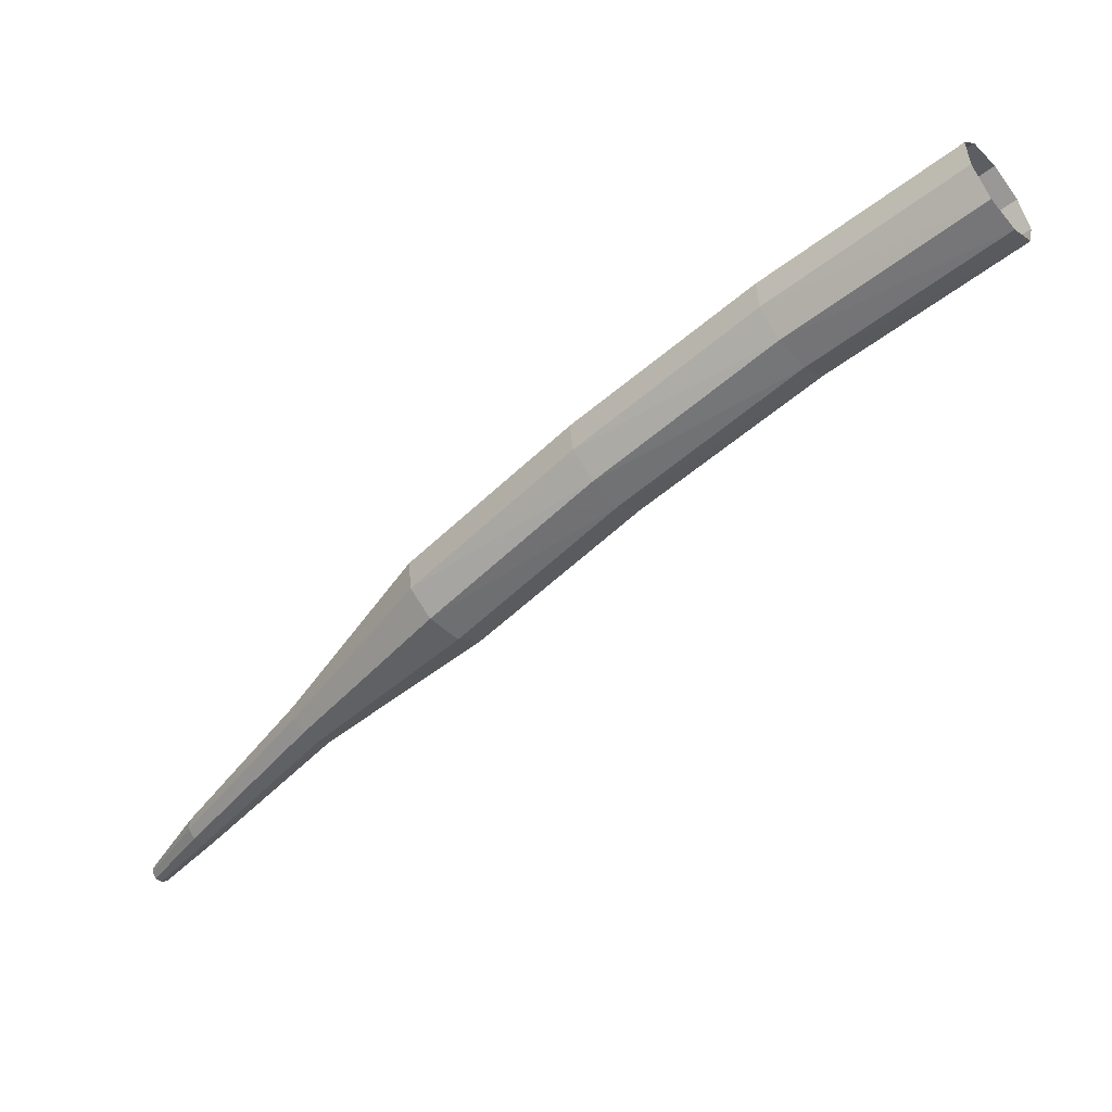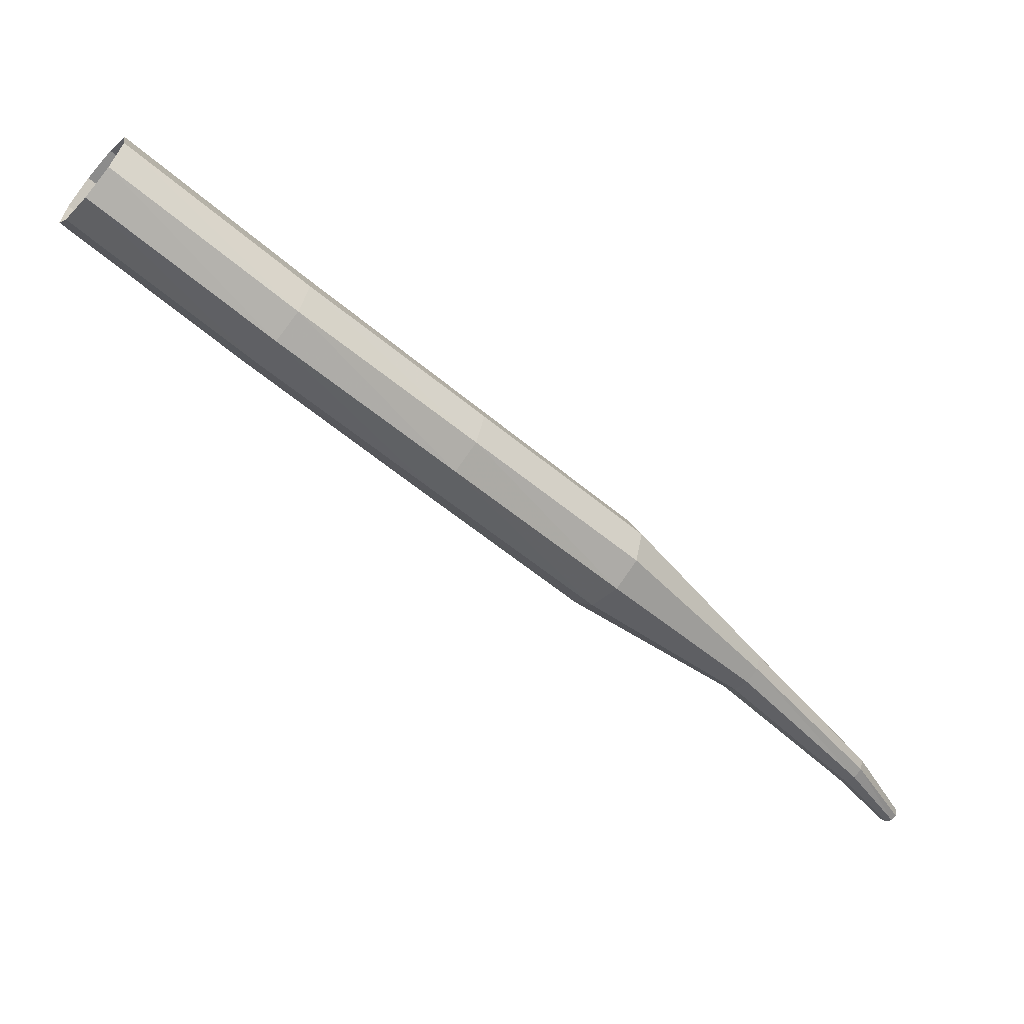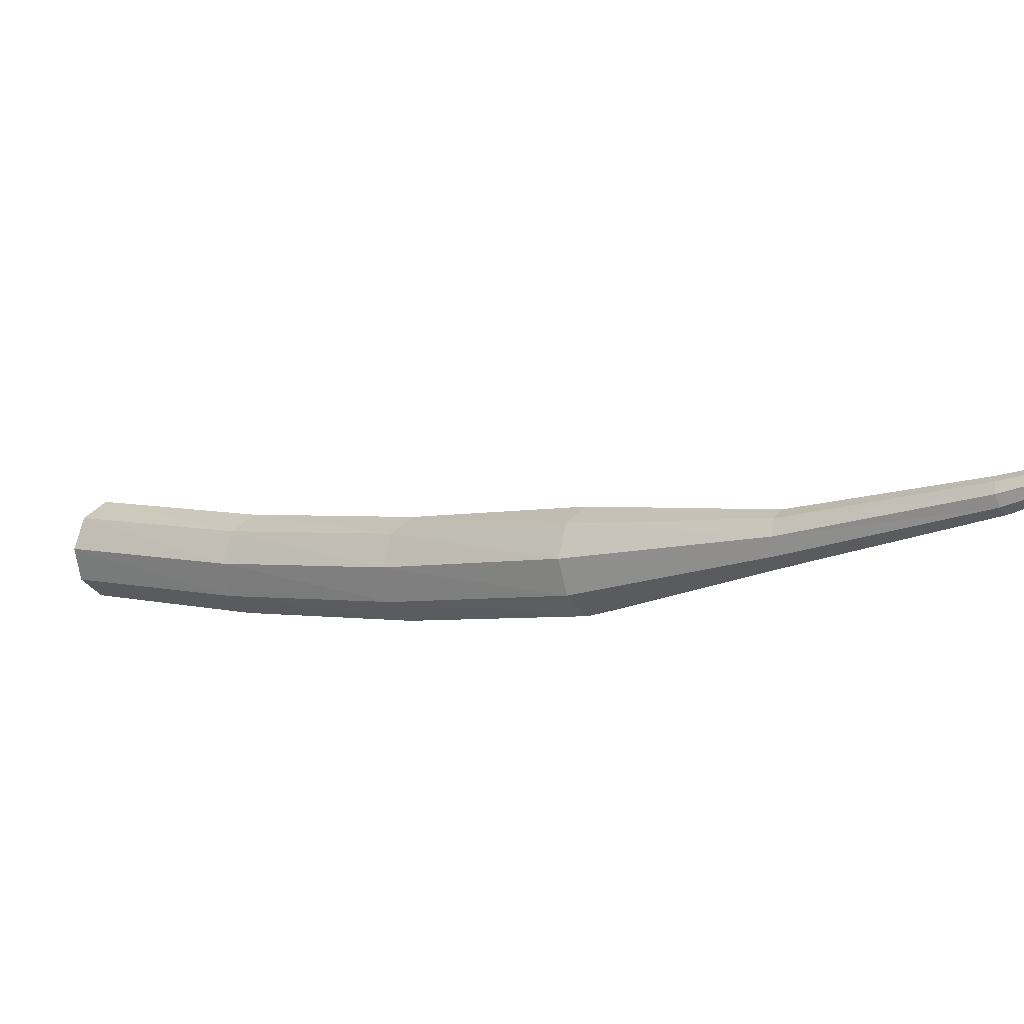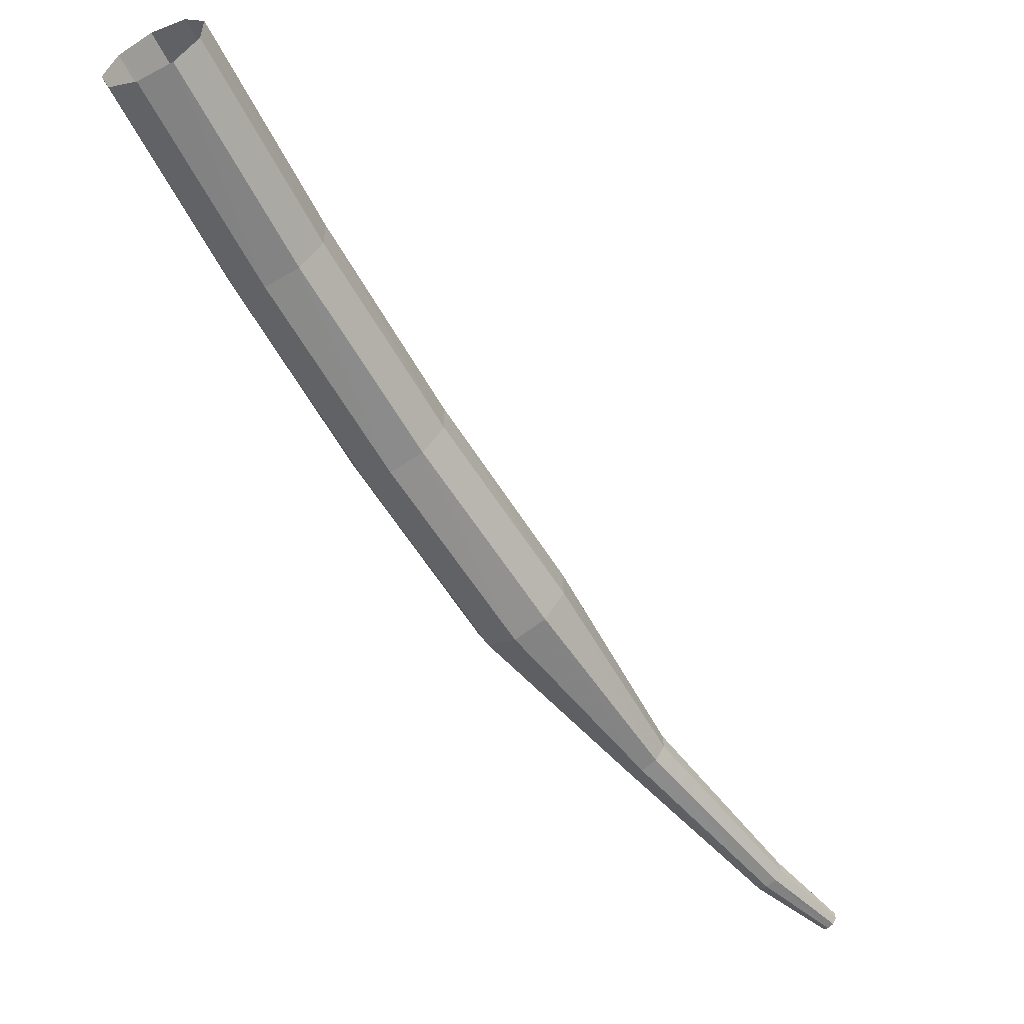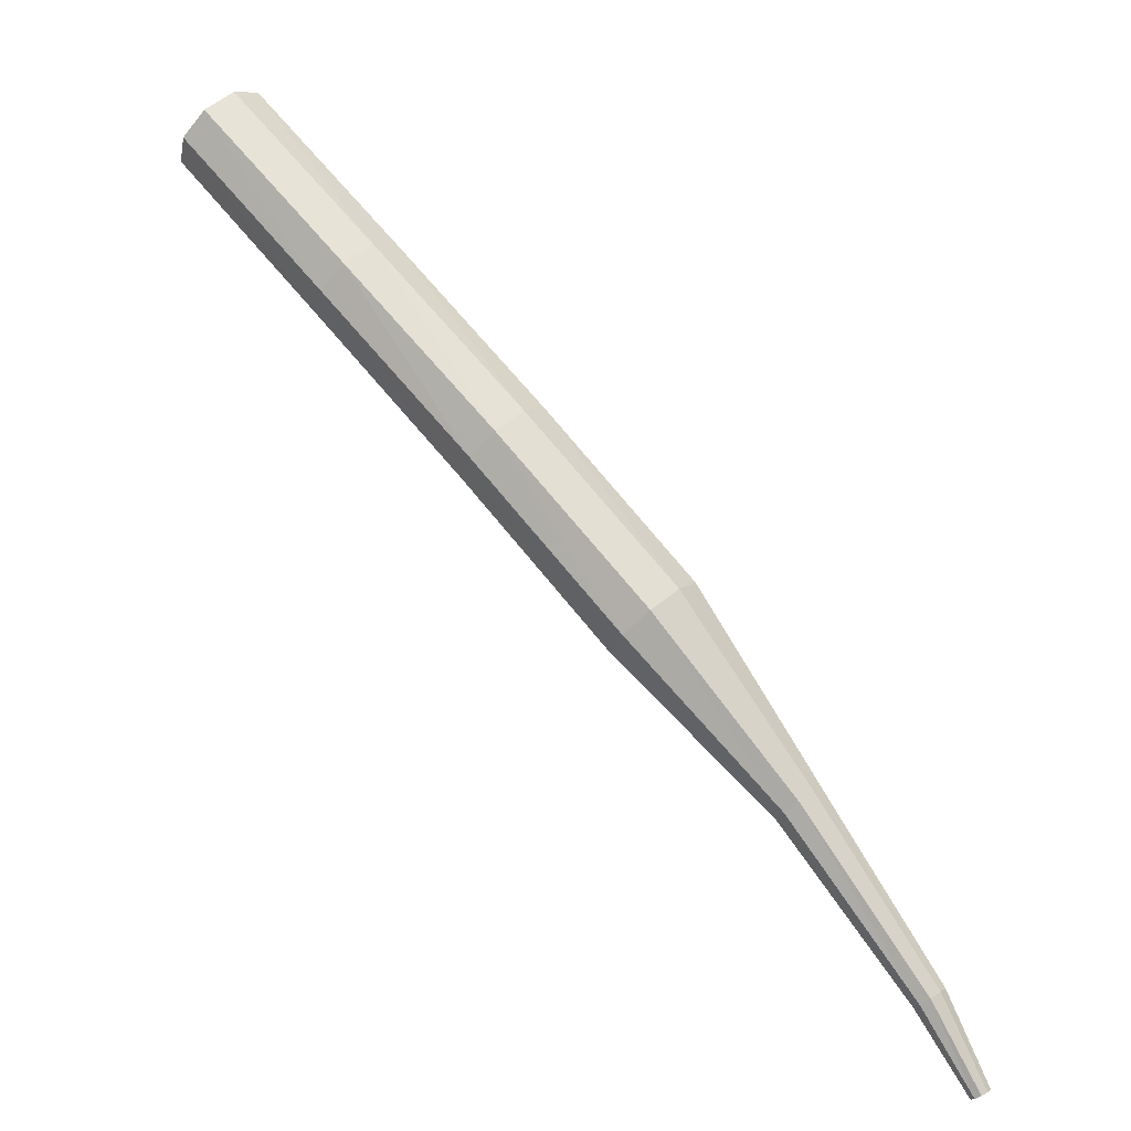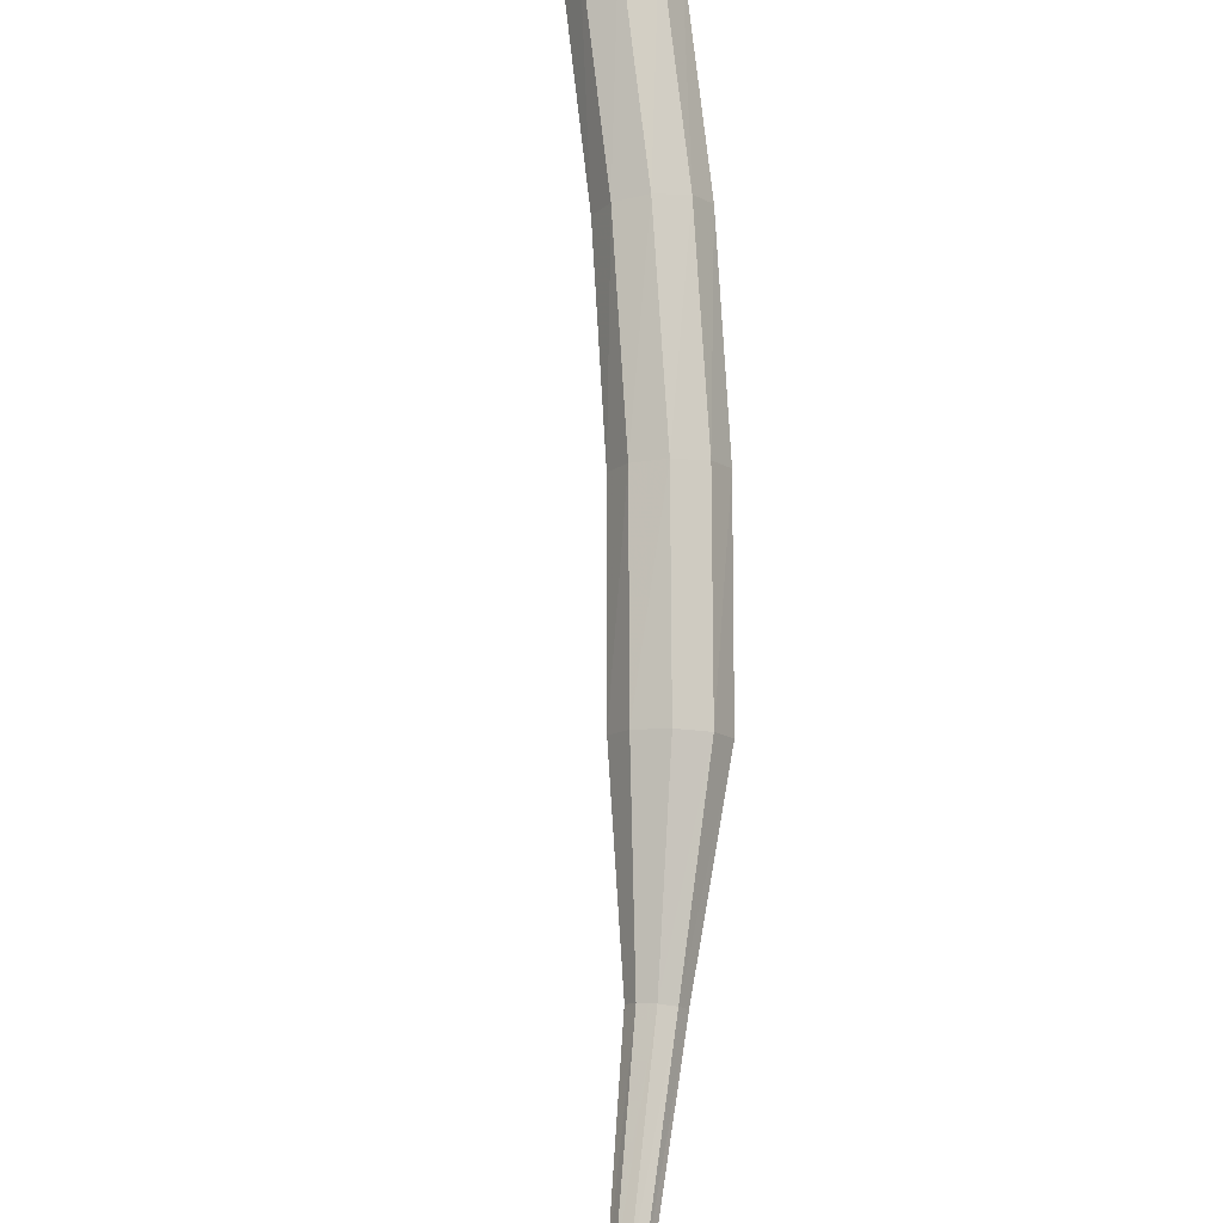
<metadata>
{"format":"obj","ext":"obj","renderer":"f3d","projection":"perspective","resolution":1024,"background":"white","views":[{"elev":64.7,"azim":27.3,"up":"+Z"},{"elev":58.0,"azim":-109.1,"up":"+Z"},{"elev":-78.7,"azim":138.6,"up":"+Y"},{"elev":-13.3,"azim":78.1,"up":"+Y"},{"elev":19.3,"azim":-92.5,"up":"+Z"},{"elev":41.4,"azim":-143.9,"up":"+Y"}]}
</metadata>
<code>
g tube1
v 120.3 124 165
v 120.9 124.1 164.4
v 121.6 123.8 164
v 122.1 123.2 164.1
v 122.3 122.5 164.7
v 122 122.2 165.4
v 121.3 122.3 165.9
v 120.6 122.8 166.1
v 120.2 123.4 165.7
v 120.3 124 165
v 117.3 120.7 162
v 117.9 120.9 161.4
v 118.6 120.6 161
v 119.2 120 161.1
v 119.3 119.3 161.7
v 119 118.9 162.4
v 118.3 119 162.9
v 117.7 119.5 163
v 117.3 120.2 162.7
v 117.3 120.7 162
v 114.6 117.4 158.8
v 115.1 117.6 158.2
v 115.9 117.3 157.9
v 116.5 116.7 158
v 116.7 116.1 158.5
v 116.3 115.7 159.2
v 115.7 115.7 159.7
v 114.9 116.1 159.8
v 114.5 116.8 159.5
v 114.6 117.4 158.8
v 112.1 114.1 155.5
v 112.7 114.3 154.9
v 113.4 114.1 154.5
v 114.1 113.5 154.7
v 114.2 112.9 155.1
v 113.9 112.4 155.8
v 113.2 112.4 156.3
v 112.5 112.8 156.4
v 112 113.5 156.1
v 112.1 114.1 155.5
v 110.4 110.6 151.9
v 110.7 110.8 151.6
v 111.1 110.7 151.5
v 111.4 110.4 151.5
v 111.5 110 151.8
v 111.3 109.8 152.1
v 110.9 109.8 152.3
v 110.5 110 152.4
v 110.3 110.3 152.2
v 110.4 110.6 151.9
v 108.5 107.8 148.2
v 108.7 107.9 148
v 109 107.9 147.9
v 109.2 107.6 147.9
v 109.2 107.4 148.1
v 109.1 107.2 148.3
v 108.8 107.2 148.4
v 108.6 107.4 148.4
v 108.5 107.6 148.4
v 108.5 107.8 148.2
v 107.7 106.7 146.3
v 107.9 106.7 146.2
v 108 106.7 146.1
v 108.1 106.6 146.2
v 108.2 106.4 146.2
v 108.1 106.3 146.3
v 107.9 106.3 146.4
v 107.8 106.4 146.4
v 107.7 106.5 146.4
v 107.7 106.7 146.3
f 1 2 12
f 12 11 1
f 2 3 13
f 13 12 2
f 3 4 14
f 14 13 3
f 4 5 15
f 15 14 4
f 5 6 16
f 16 15 5
f 6 7 17
f 17 16 6
f 7 8 18
f 18 17 7
f 8 9 19
f 19 18 8
f 9 10 20
f 20 19 9
f 11 12 22
f 22 21 11
f 12 13 23
f 23 22 12
f 13 14 24
f 24 23 13
f 14 15 25
f 25 24 14
f 15 16 26
f 26 25 15
f 16 17 27
f 27 26 16
f 17 18 28
f 28 27 17
f 18 19 29
f 29 28 18
f 19 20 30
f 30 29 19
f 21 22 32
f 32 31 21
f 22 23 33
f 33 32 22
f 23 24 34
f 34 33 23
f 24 25 35
f 35 34 24
f 25 26 36
f 36 35 25
f 26 27 37
f 37 36 26
f 27 28 38
f 38 37 27
f 28 29 39
f 39 38 28
f 29 30 40
f 40 39 29
f 31 32 42
f 42 41 31
f 32 33 43
f 43 42 32
f 33 34 44
f 44 43 33
f 34 35 45
f 45 44 34
f 35 36 46
f 46 45 35
f 36 37 47
f 47 46 36
f 37 38 48
f 48 47 37
f 38 39 49
f 49 48 38
f 39 40 50
f 50 49 39
f 41 42 52
f 52 51 41
f 42 43 53
f 53 52 42
f 43 44 54
f 54 53 43
f 44 45 55
f 55 54 44
f 45 46 56
f 56 55 45
f 46 47 57
f 57 56 46
f 47 48 58
f 58 57 47
f 48 49 59
f 59 58 48
f 49 50 60
f 60 59 49
f 51 52 62
f 62 61 51
f 52 53 63
f 63 62 52
f 53 54 64
f 64 63 53
f 54 55 65
f 65 64 54
f 55 56 66
f 66 65 55
f 56 57 67
f 67 66 56
f 57 58 68
f 68 67 57
f 58 59 69
f 69 68 58
f 59 60 70
f 70 69 59

</code>
